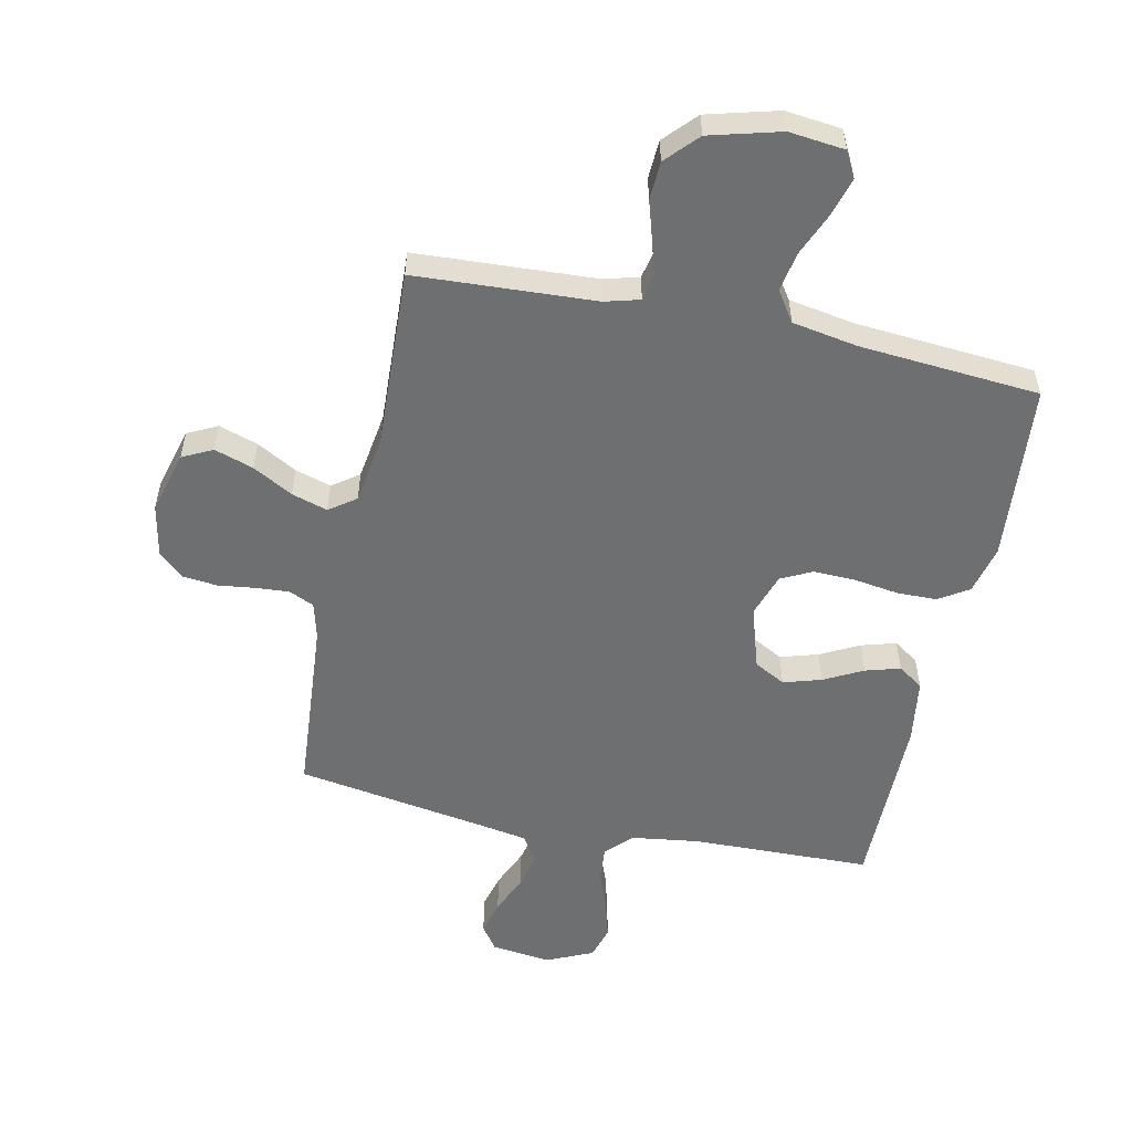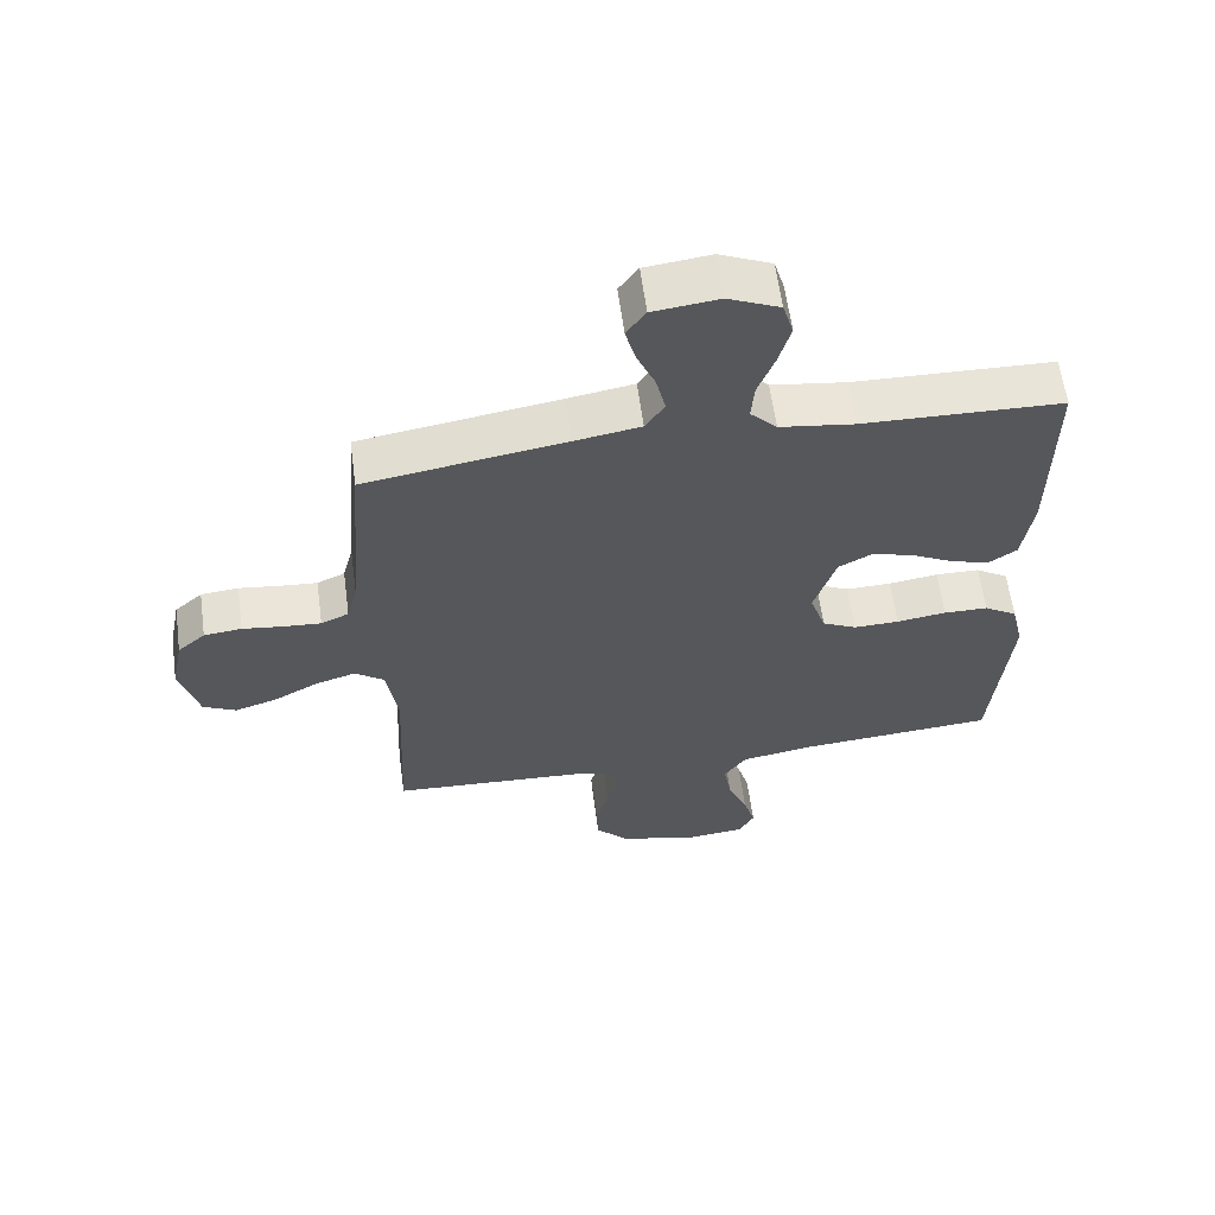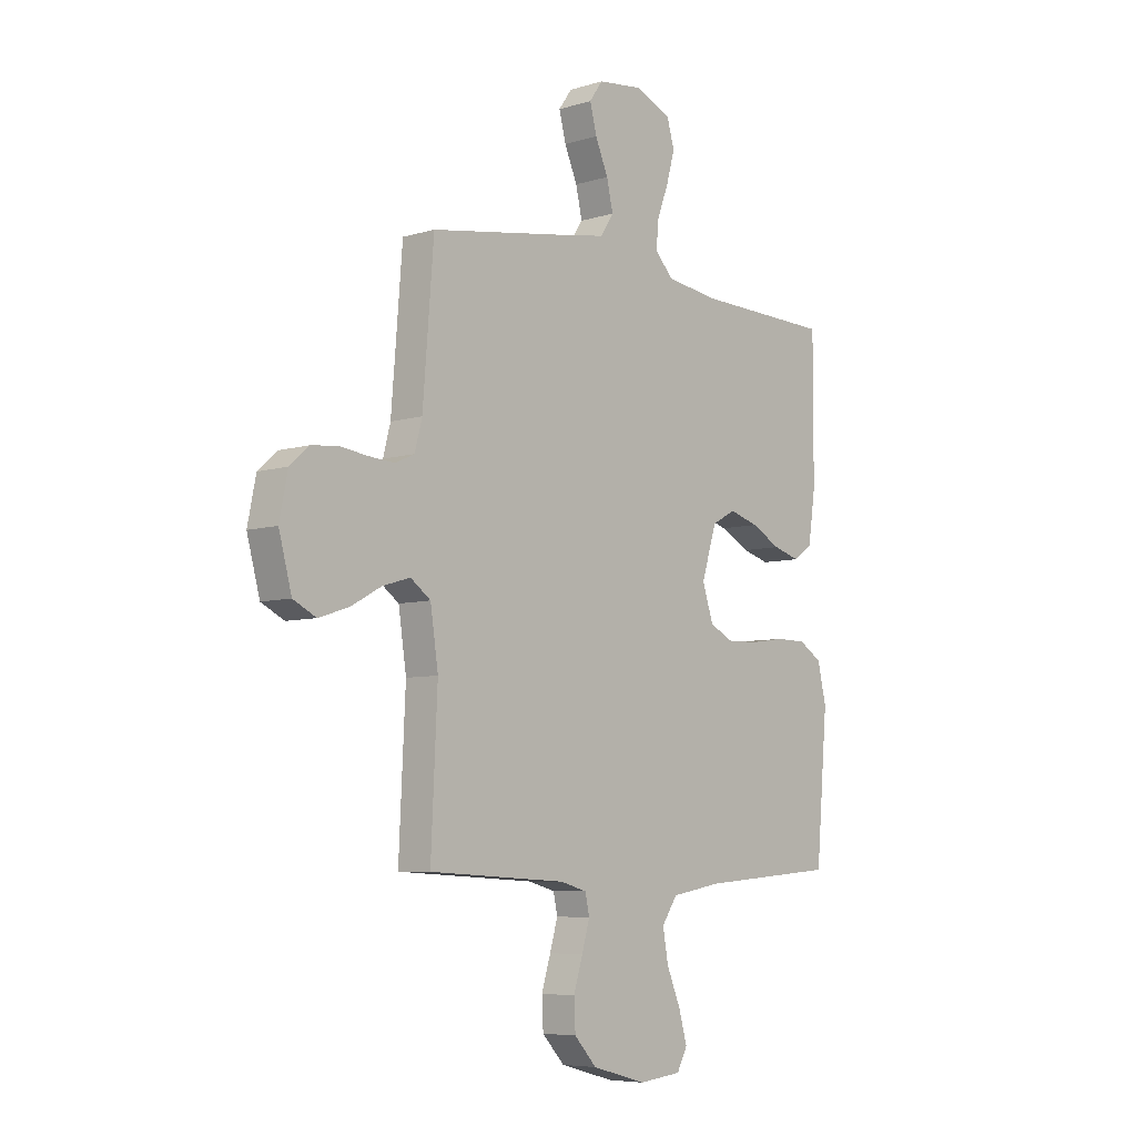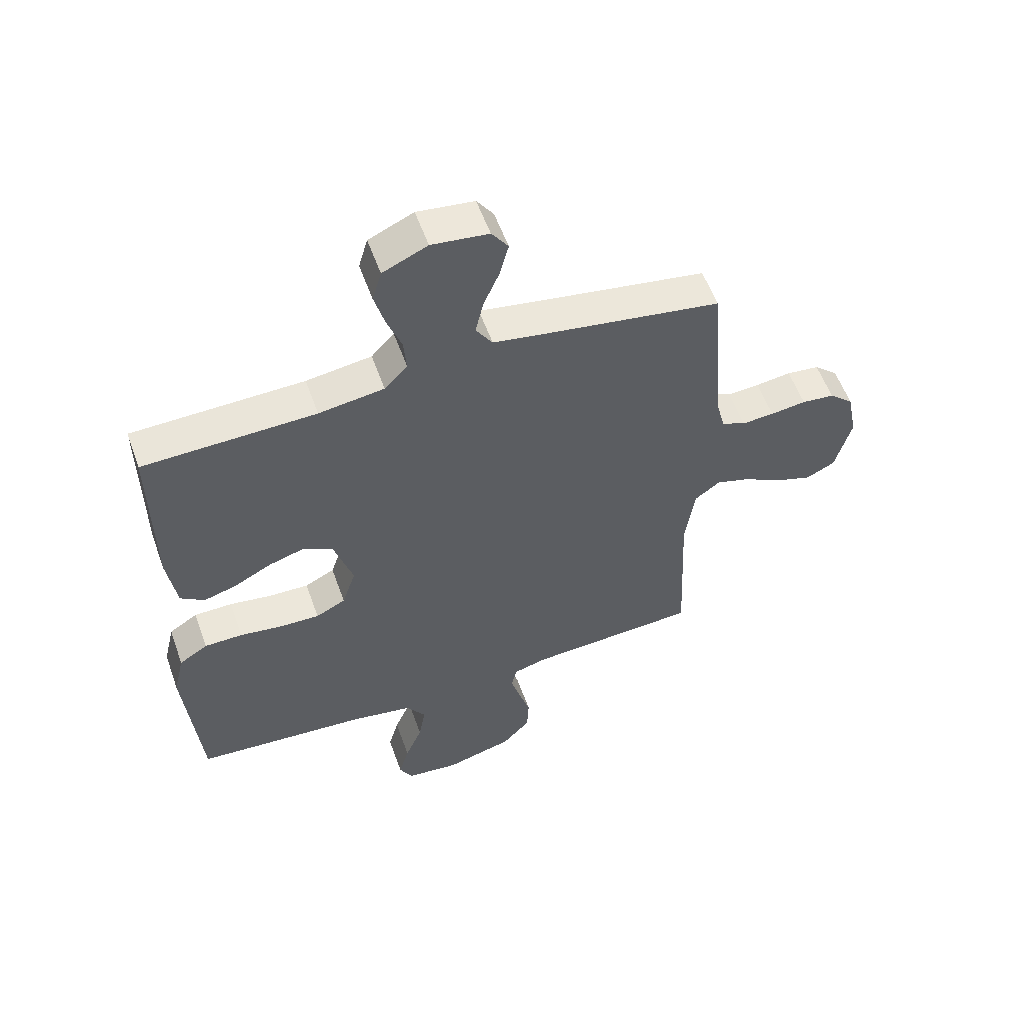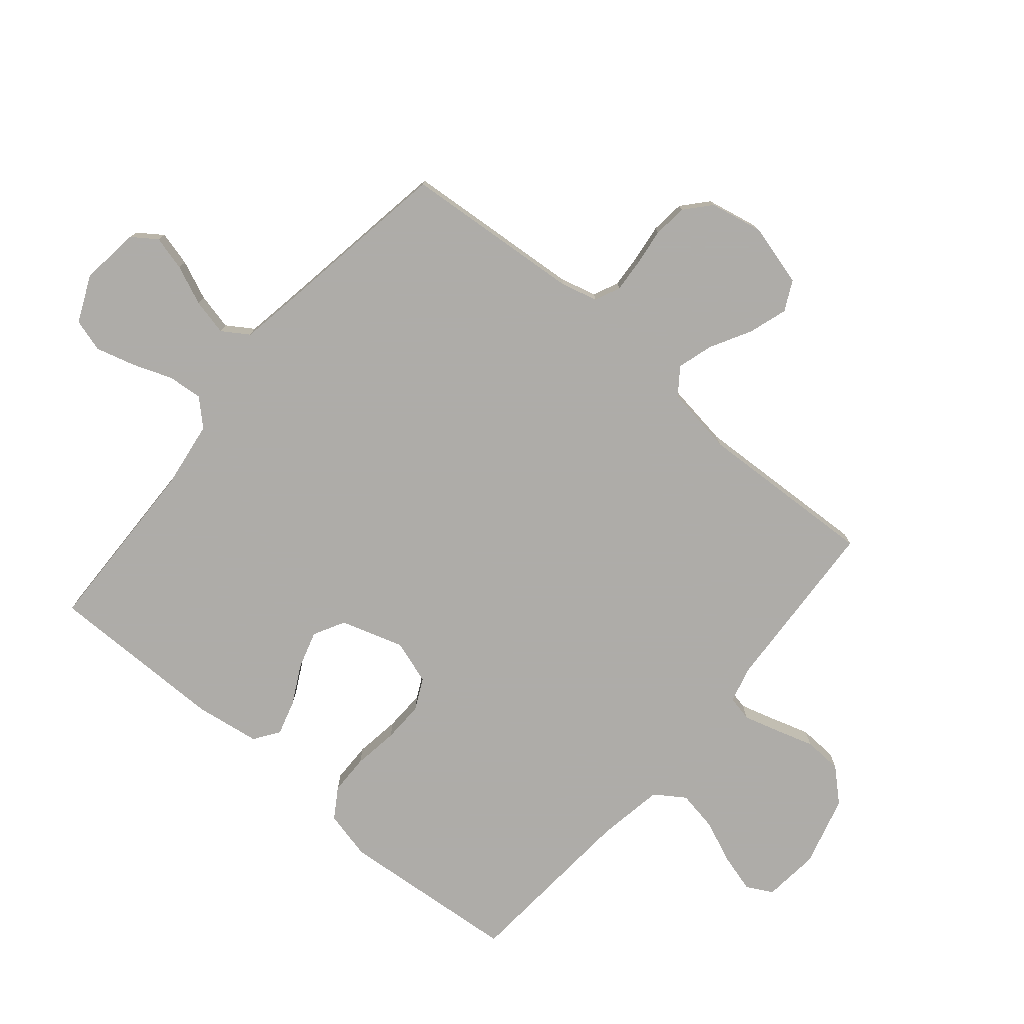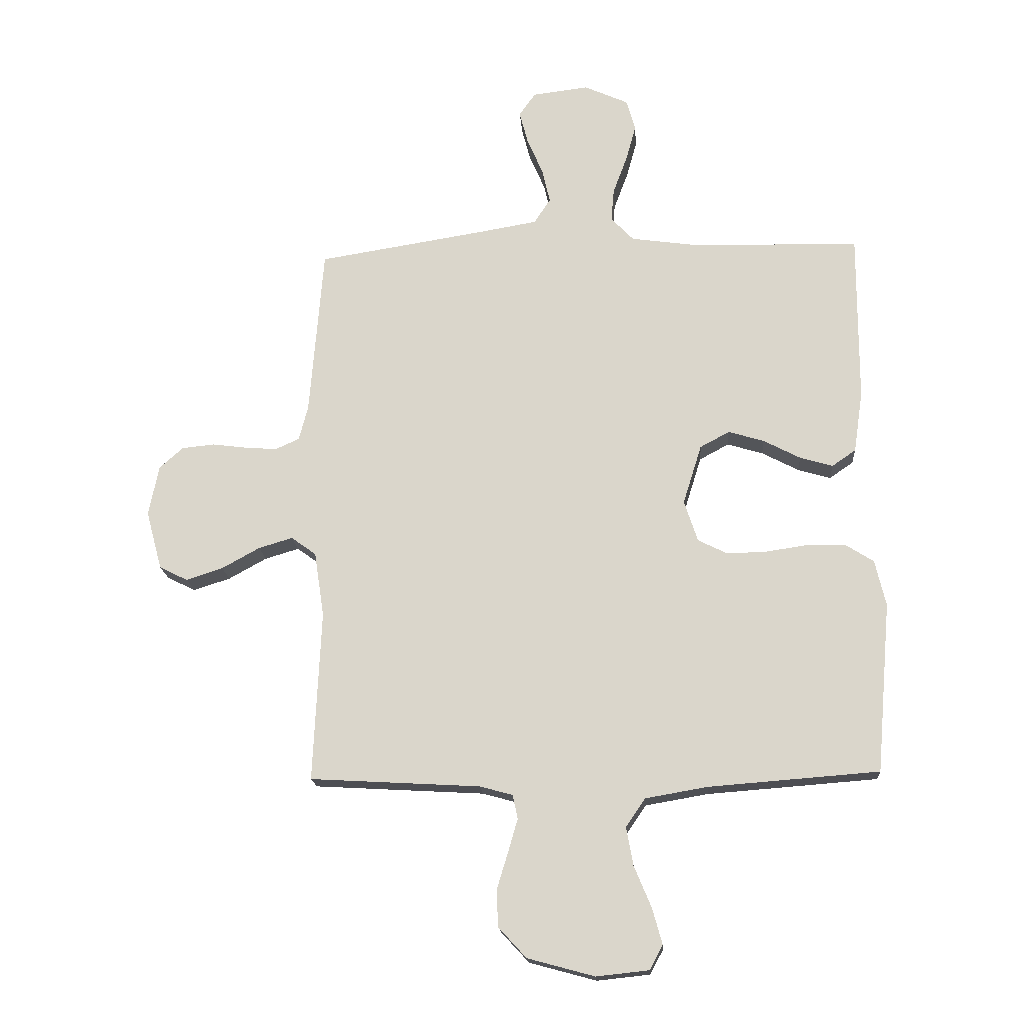
<metadata>
{"format":"obj","ext":"obj","renderer":"f3d","projection":"perspective","resolution":1024,"background":"white","views":[{"elev":-54.5,"azim":167.9,"up":"+Y"},{"elev":61.3,"azim":172.3,"up":"+Z"},{"elev":-6.6,"azim":131.7,"up":"+Z"},{"elev":56.2,"azim":-19.6,"up":"+Z"},{"elev":-77.0,"azim":49.9,"up":"+Y"},{"elev":-17.5,"azim":-176.0,"up":"+Z"}]}
</metadata>
<code>
v -0.5 0.07 -0.5
v -0.526 0.07 -0.2
v -0.507 0.07 -0.119
v -0.457 0.07 -0.087
v -0.39 0.07 -0.086
v -0.315 0.07 -0.097
v -0.246 0.07 -0.099
v -0.194 0.07 -0.073
v -0.17 0.07 0
v -0.203 0.07 0.105
v -0.255 0.07 0.133
v -0.318 0.07 0.114
v -0.383 0.07 0.08
v -0.441 0.07 0.063
v -0.483 0.07 0.092
v -0.499 0.07 0.2
v -0.5 0.07 0.5
v -0.2 0.07 0.508
v -0.086 0.07 0.524
v -0.046 0.07 0.566
v -0.051 0.07 0.624
v -0.076 0.07 0.691
v -0.094 0.07 0.756
v -0.078 0.07 0.811
v 0 0.07 0.846
v 0.099 0.07 0.834
v 0.128 0.07 0.793
v 0.113 0.07 0.735
v 0.085 0.07 0.67
v 0.071 0.07 0.609
v 0.1 0.07 0.565
v 0.2 0.07 0.548
v 0.5 0.07 0.5
v 0.524 0.07 0.2
v 0.54 0.07 0.139
v 0.582 0.07 0.12
v 0.638 0.07 0.124
v 0.7 0.07 0.132
v 0.757 0.07 0.126
v 0.799 0.07 0.089
v 0.817 0.07 0
v 0.789 0.07 -0.104
v 0.739 0.07 -0.129
v 0.674 0.07 -0.108
v 0.607 0.07 -0.071
v 0.547 0.07 -0.053
v 0.503 0.07 -0.085
v 0.486 0.07 -0.2
v 0.5 0.07 -0.5
v 0.2 0.07 -0.517
v 0.142 0.07 -0.533
v 0.133 0.07 -0.575
v 0.15 0.07 -0.634
v 0.17 0.07 -0.699
v 0.167 0.07 -0.763
v 0.118 0.07 -0.816
v 0 0.07 -0.848
v -0.093 0.07 -0.838
v -0.116 0.07 -0.795
v -0.098 0.07 -0.731
v -0.068 0.07 -0.659
v -0.056 0.07 -0.592
v -0.09 0.07 -0.542
v -0.2 0.07 -0.523
v -0.5 0 -0.5
v -0.526 0 -0.2
v -0.507 0 -0.119
v -0.457 0 -0.087
v -0.39 0 -0.086
v -0.315 0 -0.097
v -0.246 0 -0.099
v -0.194 0 -0.073
v -0.17 0 0
v -0.203 0 0.105
v -0.255 0 0.133
v -0.318 0 0.114
v -0.383 0 0.08
v -0.441 0 0.063
v -0.483 0 0.092
v -0.499 0 0.2
v -0.5 0 0.5
v -0.2 0 0.508
v -0.086 0 0.524
v -0.046 0 0.566
v -0.051 0 0.624
v -0.076 0 0.691
v -0.094 0 0.756
v -0.078 0 0.811
v 0 0 0.846
v 0.099 0 0.834
v 0.128 0 0.793
v 0.113 0 0.735
v 0.085 0 0.67
v 0.071 0 0.609
v 0.1 0 0.565
v 0.2 0 0.548
v 0.5 0 0.5
v 0.524 0 0.2
v 0.54 0 0.139
v 0.582 0 0.12
v 0.638 0 0.124
v 0.7 0 0.132
v 0.757 0 0.126
v 0.799 0 0.089
v 0.817 0 0
v 0.789 0 -0.104
v 0.739 0 -0.129
v 0.674 0 -0.108
v 0.607 0 -0.071
v 0.547 0 -0.053
v 0.503 0 -0.085
v 0.486 0 -0.2
v 0.5 0 -0.5
v 0.2 0 -0.517
v 0.142 0 -0.533
v 0.133 0 -0.575
v 0.15 0 -0.634
v 0.17 0 -0.699
v 0.167 0 -0.763
v 0.118 0 -0.816
v 0 0 -0.848
v -0.093 0 -0.838
v -0.116 0 -0.795
v -0.098 0 -0.731
v -0.068 0 -0.659
v -0.056 0 -0.592
v -0.09 0 -0.542
v -0.2 0 -0.523
f 58 59 60 61
f 58 61 62
f 57 58 62
f 56 57 62
f 53 54 55 56
f 52 53 56 62
f 51 52 62 63
f 48 49 50
f 47 48 50 51
f 42 43 44 45
f 42 45 46
f 41 42 46
f 40 41 46
f 37 38 39 40
f 36 37 40 46
f 35 36 46 47
f 32 33 34
f 31 32 34 35
f 26 27 28 29
f 26 29 30
f 25 26 30
f 24 25 30
f 21 22 23 24
f 21 24 30 31
f 15 16 17 18
f 15 18 19
f 12 13 14 15
f 11 12 15 19
f 10 11 19 20
f 3 4 5 6
f 3 6 7
f 64 1 2 3
f 64 3 7
f 63 64 7 8
f 51 63 8 9
f 20 21 31 35
f 20 35 47 51
f 9 10 20 51
f 125 124 123 122
f 126 125 122
f 126 122 121
f 126 121 120
f 120 119 118 117
f 126 120 117 116
f 127 126 116 115
f 114 113 112
f 115 114 112 111
f 109 108 107 106
f 110 109 106
f 110 106 105
f 110 105 104
f 104 103 102 101
f 110 104 101 100
f 111 110 100 99
f 98 97 96
f 99 98 96 95
f 93 92 91 90
f 94 93 90
f 94 90 89
f 94 89 88
f 88 87 86 85
f 95 94 88 85
f 82 81 80 79
f 83 82 79
f 79 78 77 76
f 83 79 76 75
f 84 83 75 74
f 70 69 68 67
f 71 70 67
f 67 66 65 128
f 71 67 128
f 72 71 128 127
f 73 72 127 115
f 99 95 85 84
f 115 111 99 84
f 115 84 74 73
f 1 65 66 2
f 2 66 67 3
f 3 67 68 4
f 4 68 69 5
f 5 69 70 6
f 6 70 71 7
f 7 71 72 8
f 8 72 73 9
f 9 73 74 10
f 10 74 75 11
f 11 75 76 12
f 12 76 77 13
f 13 77 78 14
f 14 78 79 15
f 15 79 80 16
f 16 80 81 17
f 17 81 82 18
f 18 82 83 19
f 19 83 84 20
f 20 84 85 21
f 21 85 86 22
f 22 86 87 23
f 23 87 88 24
f 24 88 89 25
f 25 89 90 26
f 26 90 91 27
f 27 91 92 28
f 28 92 93 29
f 29 93 94 30
f 30 94 95 31
f 31 95 96 32
f 32 96 97 33
f 33 97 98 34
f 34 98 99 35
f 35 99 100 36
f 36 100 101 37
f 37 101 102 38
f 38 102 103 39
f 39 103 104 40
f 40 104 105 41
f 41 105 106 42
f 42 106 107 43
f 43 107 108 44
f 44 108 109 45
f 45 109 110 46
f 46 110 111 47
f 47 111 112 48
f 48 112 113 49
f 49 113 114 50
f 50 114 115 51
f 51 115 116 52
f 52 116 117 53
f 53 117 118 54
f 54 118 119 55
f 55 119 120 56
f 56 120 121 57
f 57 121 122 58
f 58 122 123 59
f 59 123 124 60
f 60 124 125 61
f 61 125 126 62
f 62 126 127 63
f 63 127 128 64
f 64 128 65 1

</code>
